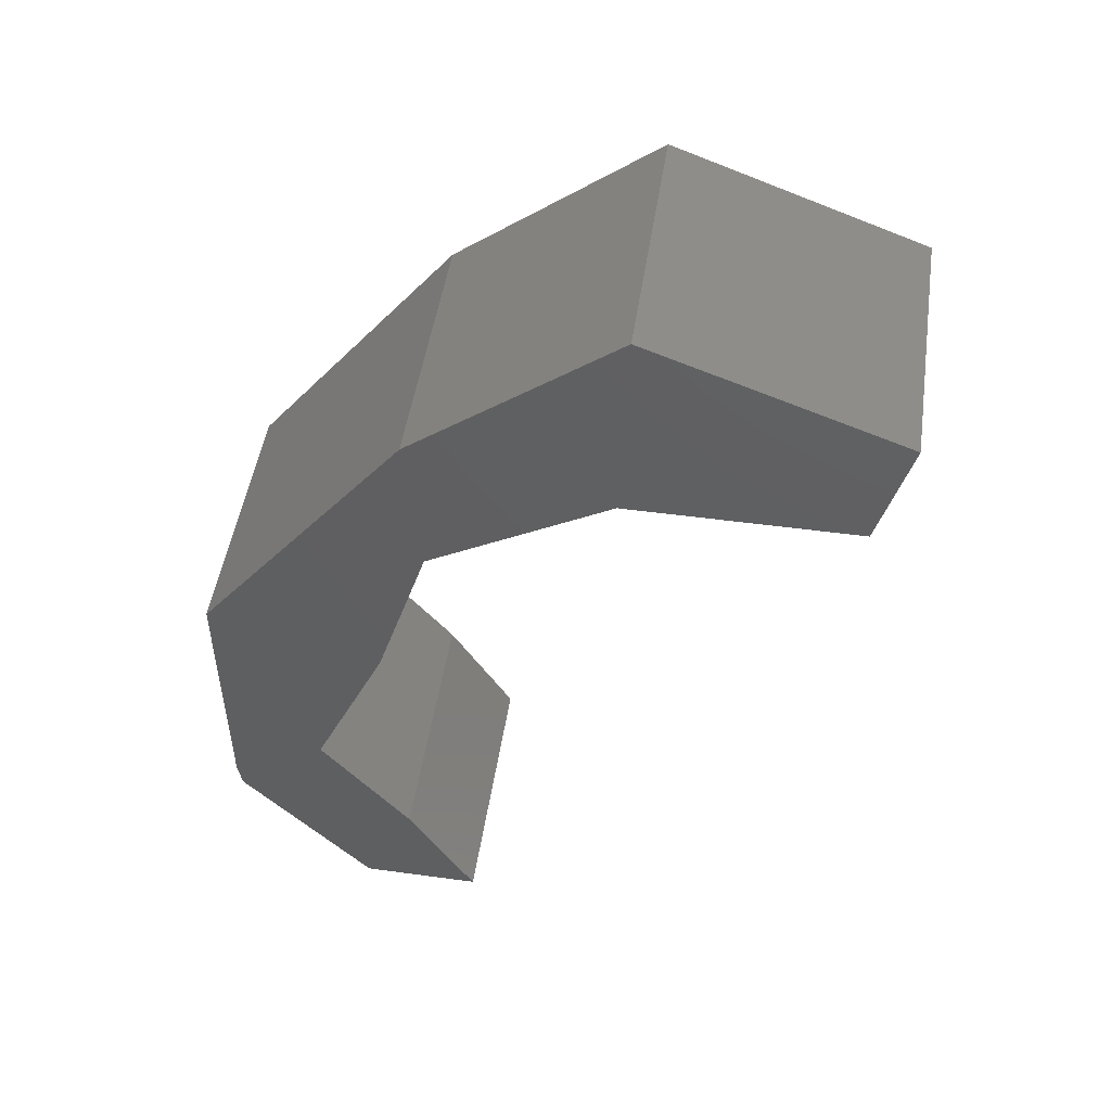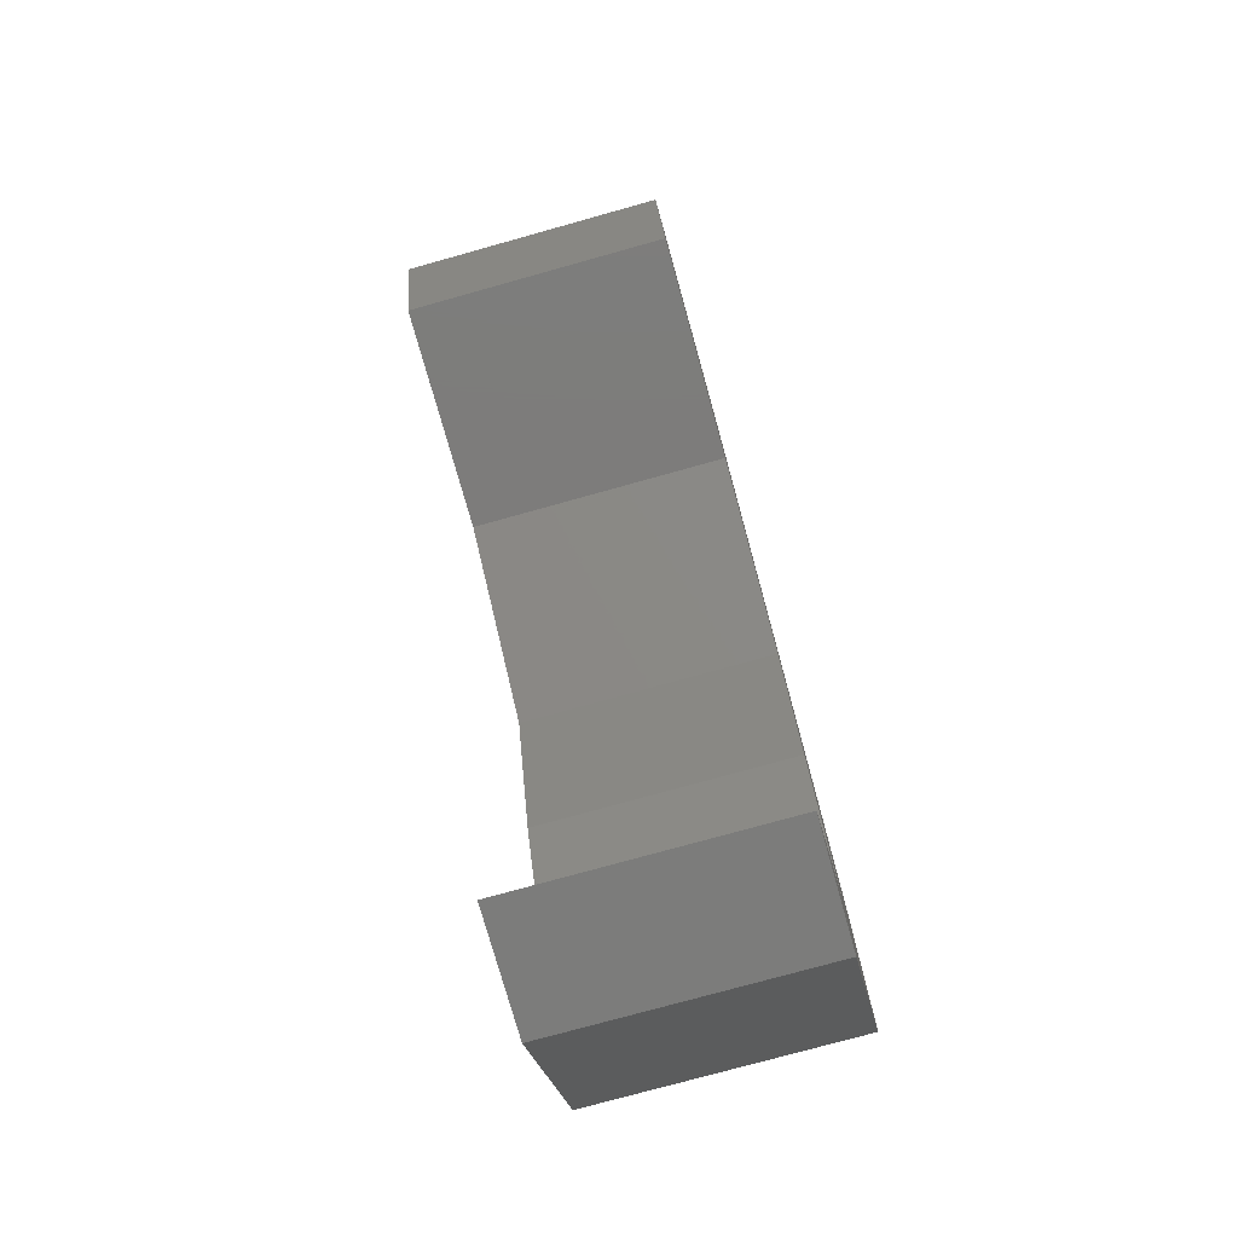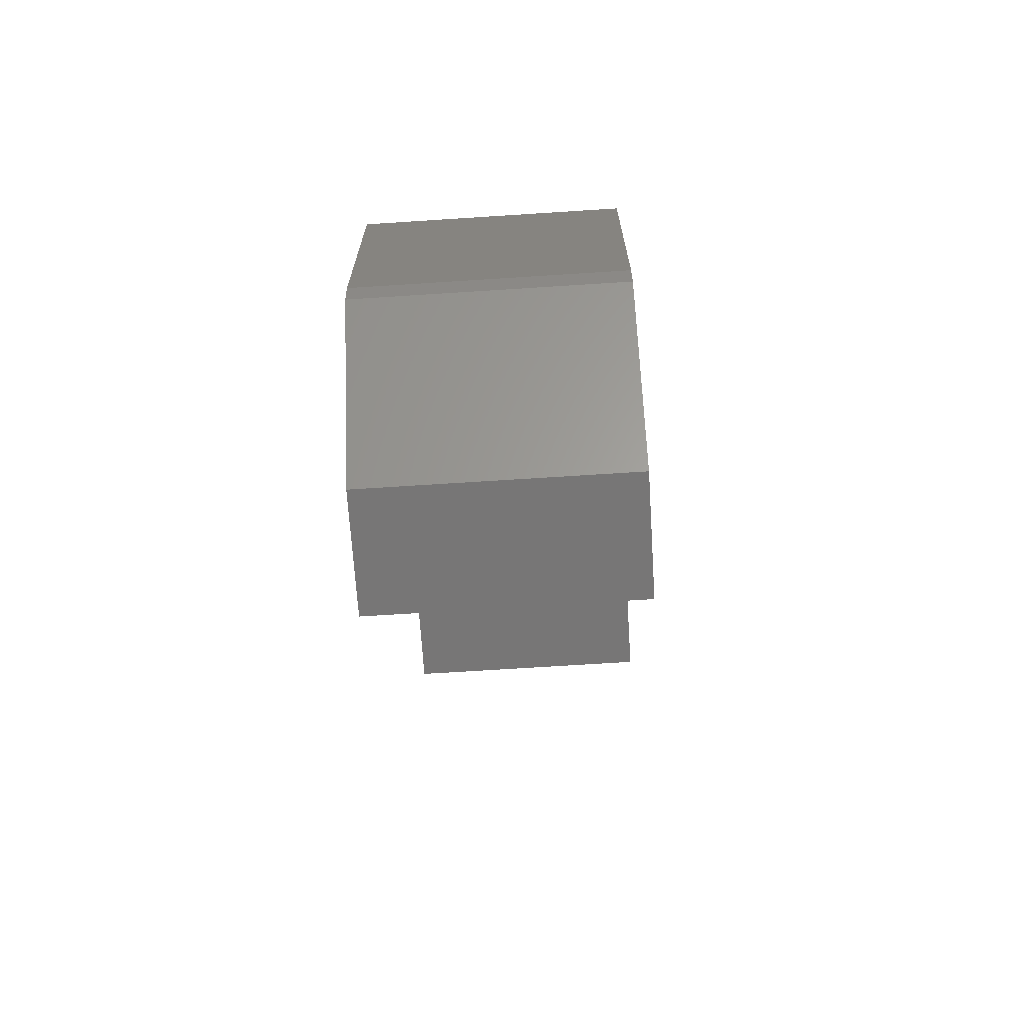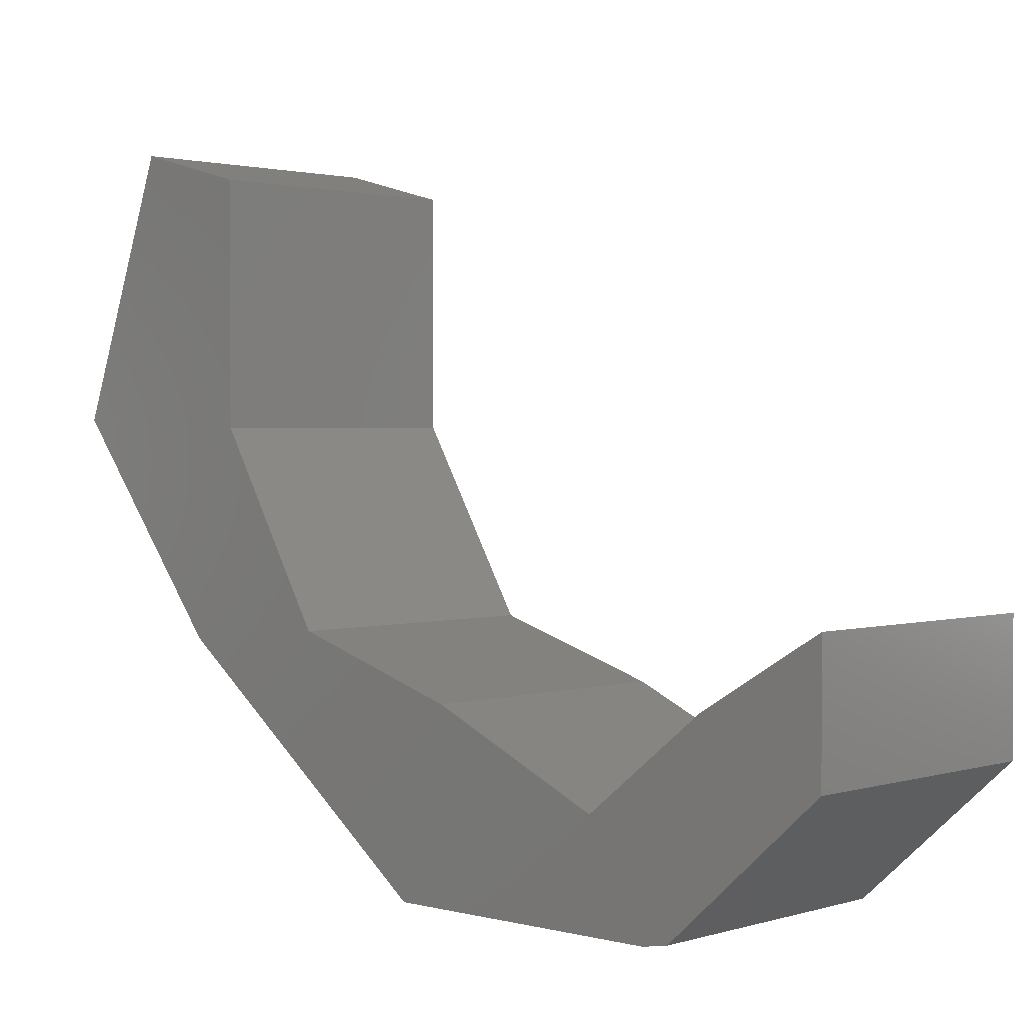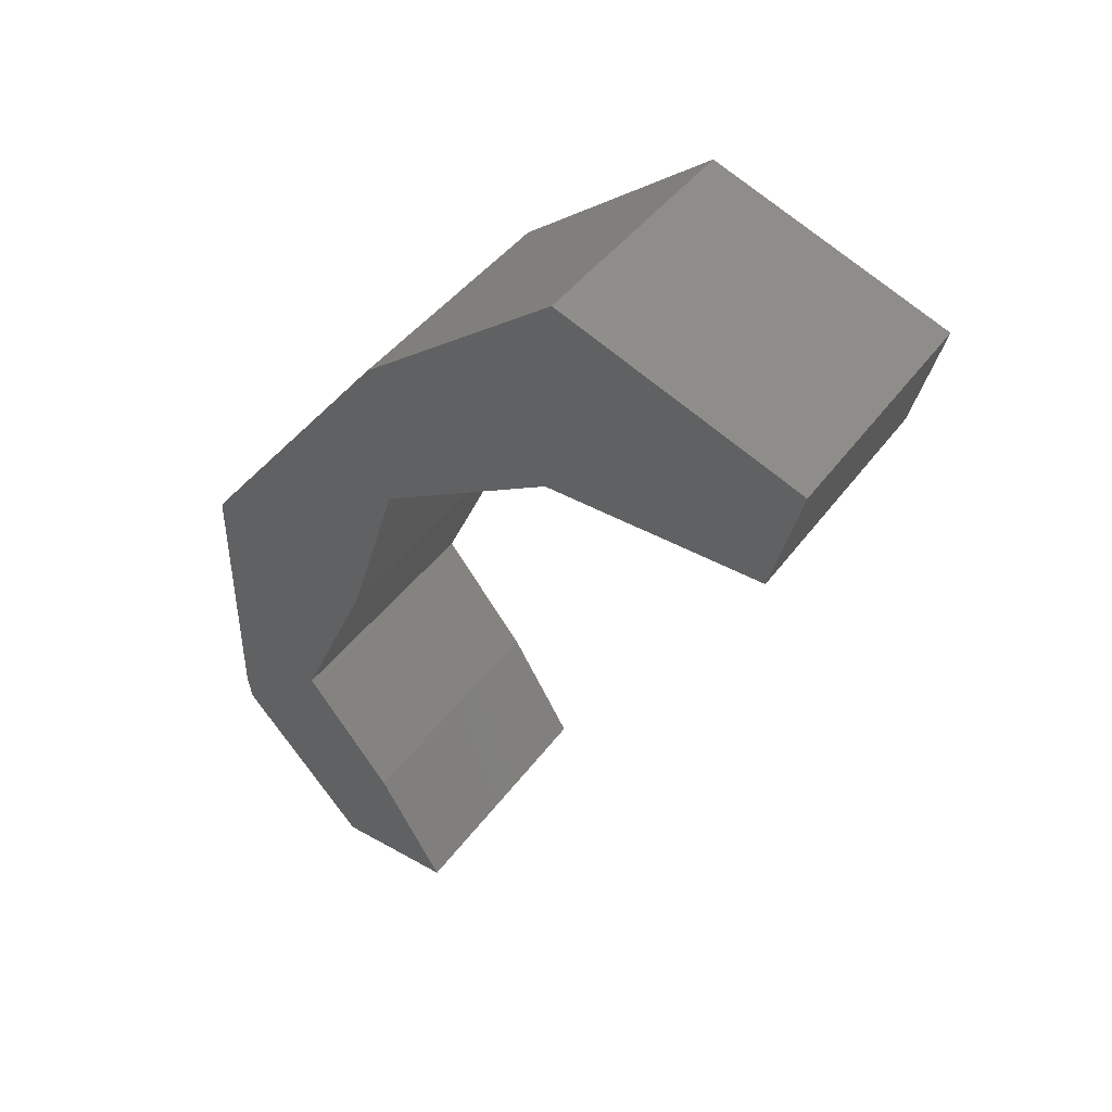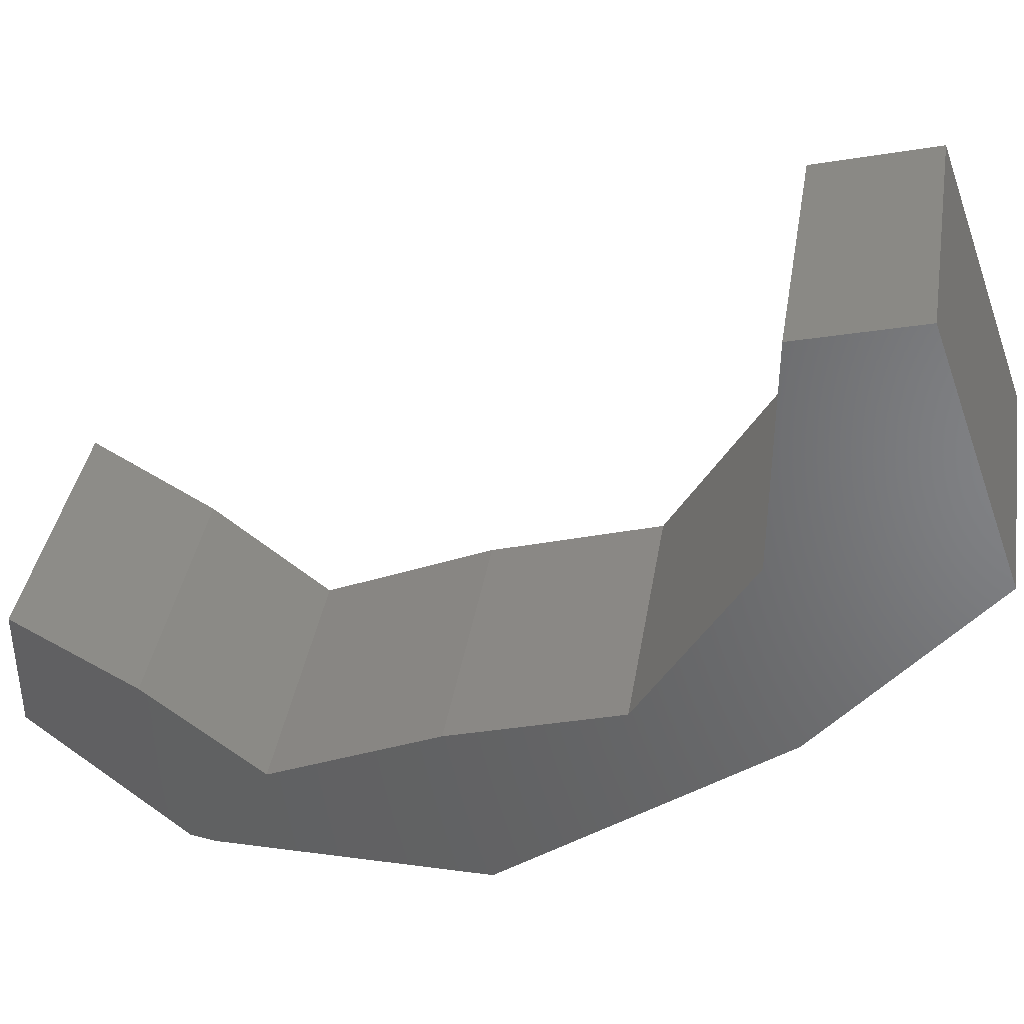
<metadata>
{"format":"stl","ext":"stl","renderer":"f3d","projection":"perspective","resolution":1024,"background":"white","views":[{"elev":49.4,"azim":98.6,"up":"+Z"},{"elev":-75.8,"azim":-164.4,"up":"+Z"},{"elev":-69.0,"azim":3.7,"up":"+Z"},{"elev":1.8,"azim":133.1,"up":"+Y"},{"elev":43.6,"azim":123.6,"up":"+Z"},{"elev":39.0,"azim":-80.6,"up":"+Y"}]}
</metadata>
<code>
# stl→obj: 30 verts, 56 faces
v 0.3125 0.2041 0.3196
v 0.3125 -0.04688 -0.003125
v 0.3125 0.222 0.1403
v 0.3125 0.4372 0.2658
v 0.3125 0.7061 0.2658
v 0.3125 0.7419 0.4002
v 0.3125 0.4461 0.5078
v 0.3125 -0.04688 -0.1645
v 0.3125 0.06965 -0.2541
v 0.3125 0.1593 -0.05691
v 0.3125 0.1145 -0.523
v 0.3125 0.2579 -0.523
v 0.3125 -0.04165 -0.3496
v 0.3125 0.1772 -0.3886
v 0.3125 -0.04688 -0.3203
v -3.682e-17 0.2041 0.3196
v -4.727e-17 0.4461 0.5078
v -4.13e-17 0.7419 0.4002
v -3.384e-17 0.7061 0.2658
v -3.384e-17 0.4372 0.2658
v -2.687e-17 0.222 0.1403
v -1.891e-17 -0.04688 -0.003125
v -1.592e-17 0.1593 -0.05691
v -4.976e-18 0.06965 -0.2541
v -9.952e-18 -0.04688 -0.1645
v -1.301e-18 -0.04688 -0.3203
v 2.488e-18 0.1772 -0.3886
v 3.224e-19 -0.04165 -0.3496
v 9.952e-18 0.2579 -0.523
v 9.952e-18 0.1145 -0.523
f 1 2 3
f 1 3 4
f 1 4 5
f 1 5 6
f 1 6 7
f 8 9 2
f 2 9 10
f 2 10 3
f 11 12 13
f 13 12 14
f 13 14 15
f 15 14 9
f 15 9 8
f 16 17 18
f 16 18 19
f 16 19 20
f 16 20 21
f 16 21 22
f 21 23 22
f 22 23 24
f 22 24 25
f 25 24 26
f 26 24 27
f 26 27 28
f 28 27 29
f 28 29 30
f 8 25 15
f 15 25 26
f 28 30 13
f 13 30 11
f 15 26 13
f 13 26 28
f 2 22 8
f 8 22 25
f 1 16 2
f 2 16 22
f 17 16 7
f 7 16 1
f 6 18 7
f 7 18 17
f 19 18 5
f 5 18 6
f 20 19 4
f 4 19 5
f 21 20 3
f 3 20 4
f 23 21 10
f 10 21 3
f 24 23 9
f 9 23 10
f 27 24 14
f 14 24 9
f 29 27 12
f 12 27 14
f 30 29 11
f 11 29 12

</code>
